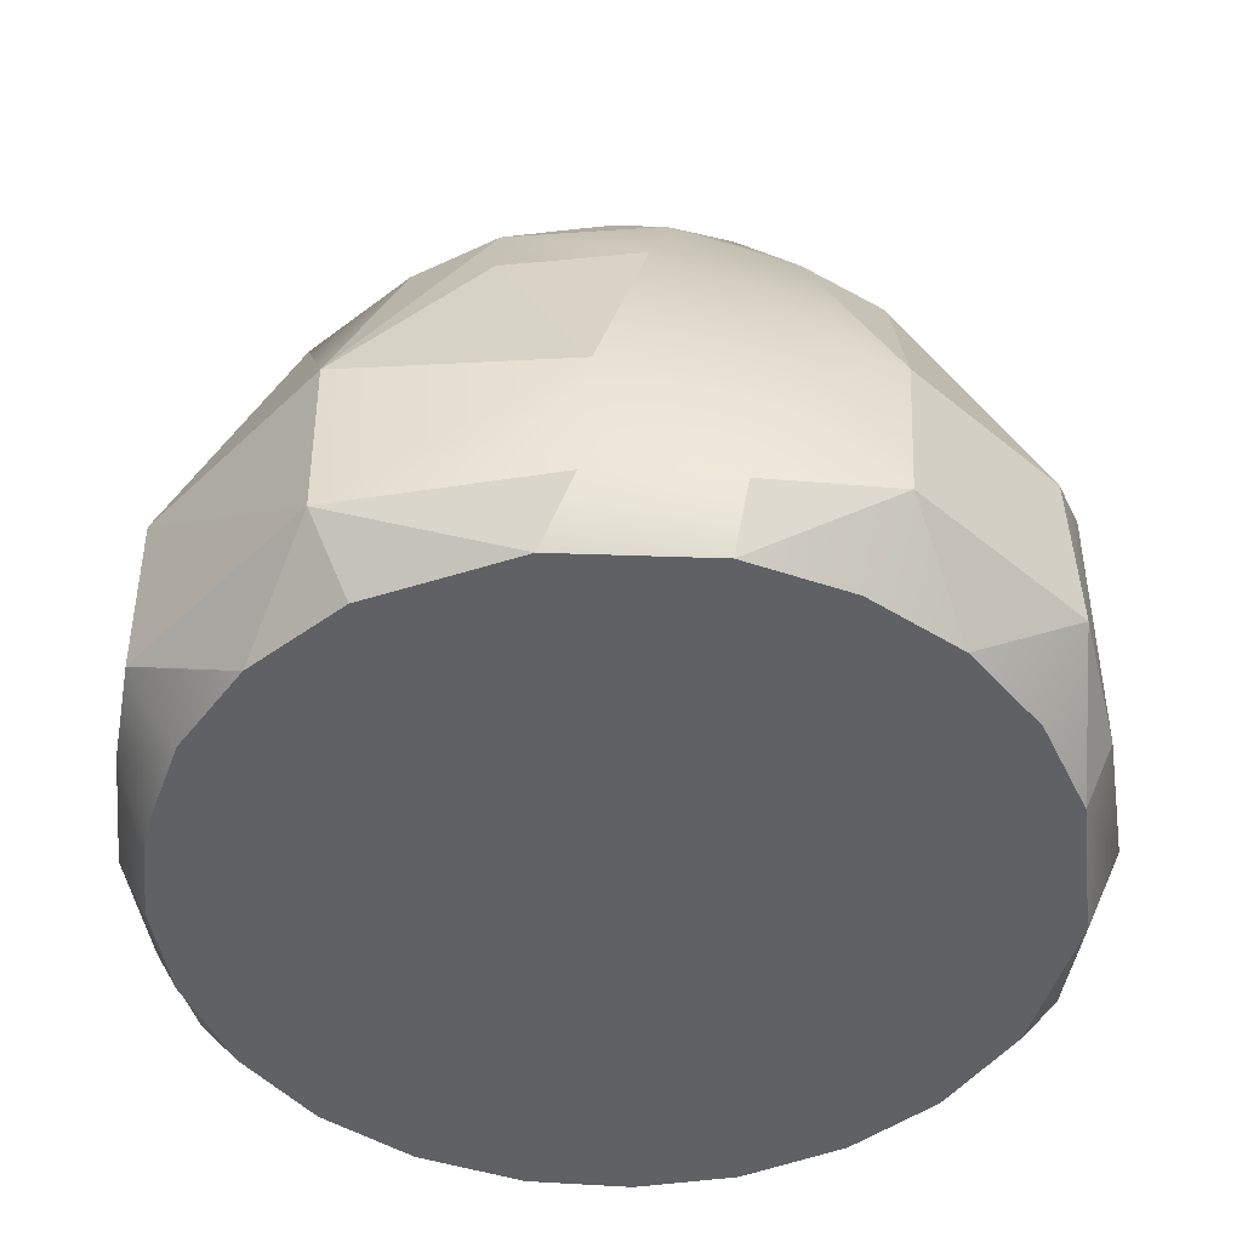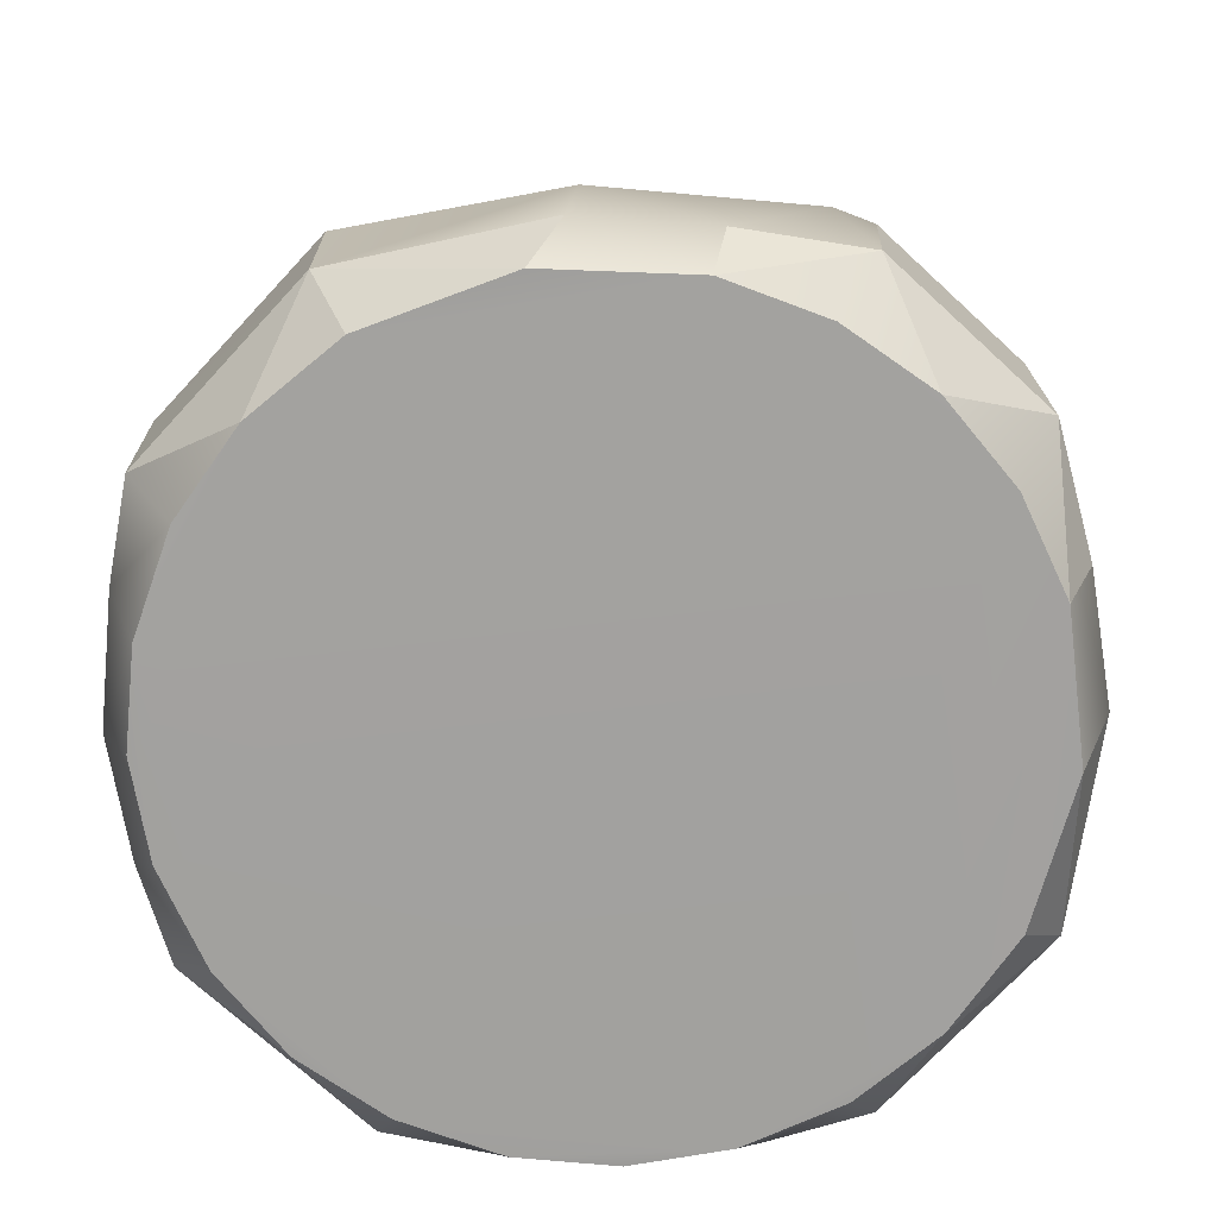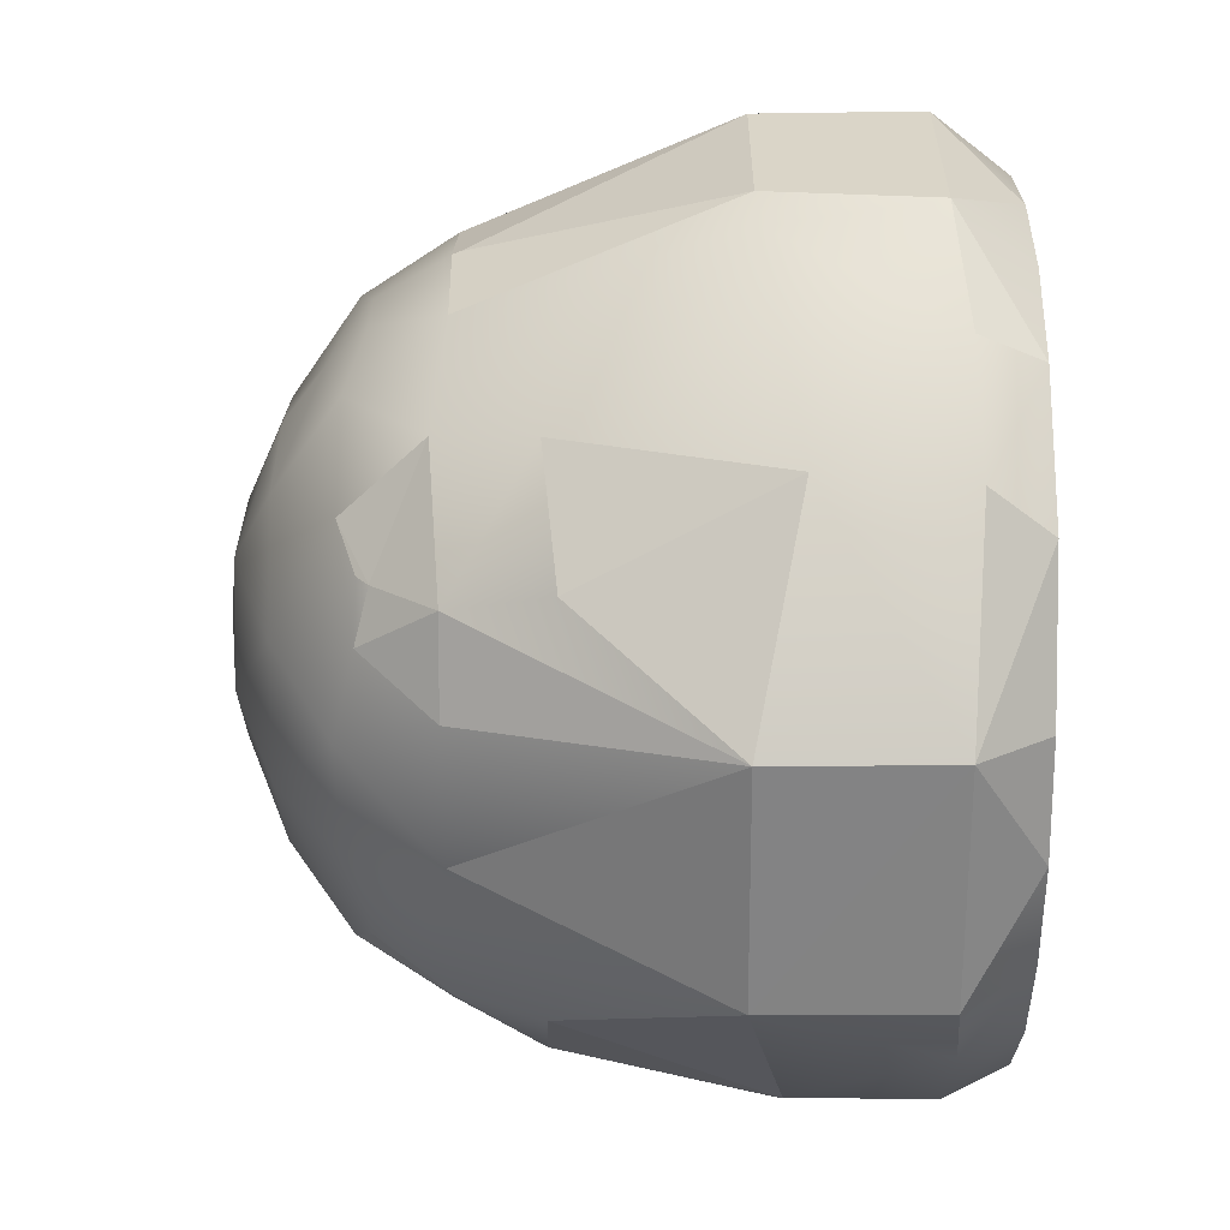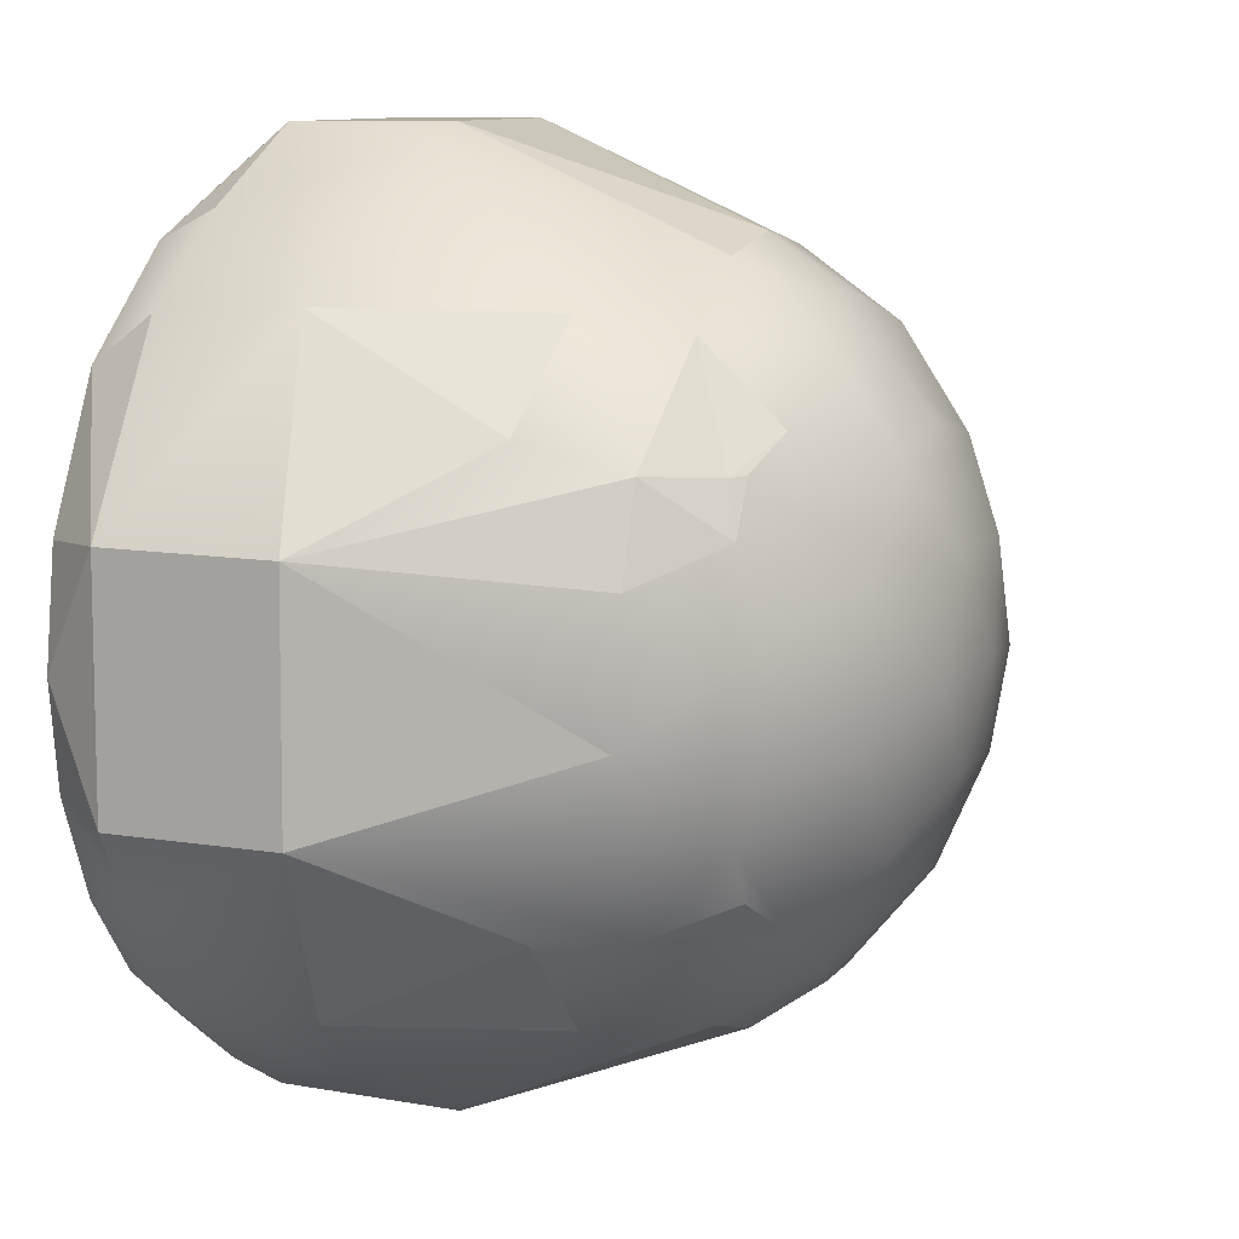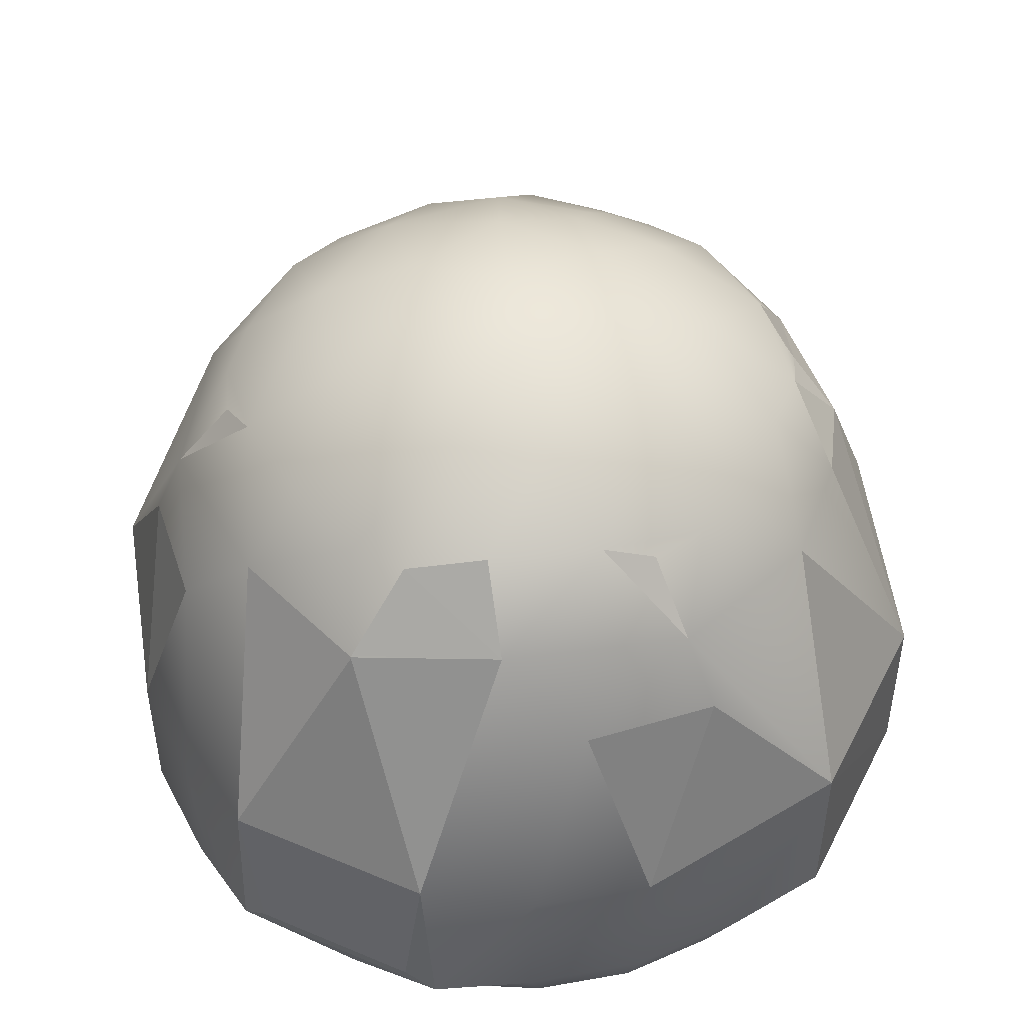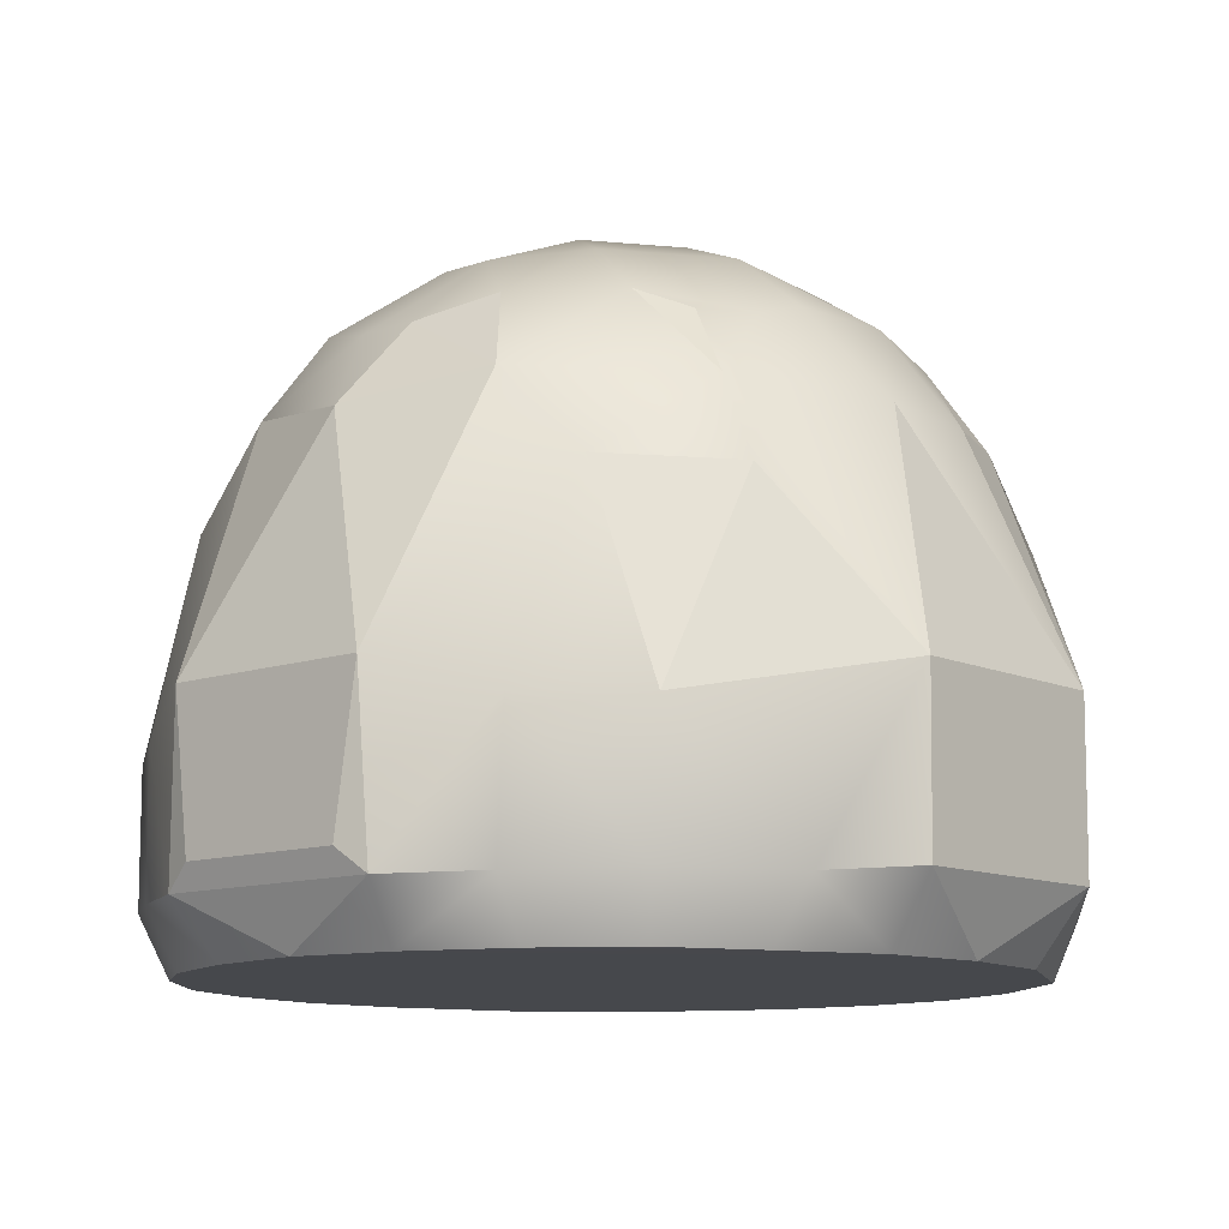
<metadata>
{"format":"obj","ext":"obj","renderer":"f3d","projection":"perspective","resolution":1024,"background":"white","views":[{"elev":-46.9,"azim":-43.0,"up":"+Y"},{"elev":-72.3,"azim":-42.7,"up":"+Y"},{"elev":29.0,"azim":-89.6,"up":"+Z"},{"elev":10.2,"azim":111.9,"up":"+Z"},{"elev":45.2,"azim":-154.1,"up":"+Y"},{"elev":-11.3,"azim":-139.3,"up":"+Y"}]}
</metadata>
<code>
v 2.908 0.3893 2.877
v 1.619 2.402 0.5781
v 2.465 -0.2168 3.213
v 0.09151 0.3893 2.877
v 1.95 2.415 2.297
v 2.937 -0.2314 2.84
v 3.248 -0.223 0.5837
v 2.888 -0.2177 0.1107
v 2.446 -0.2311 -0.2238
v 0.5346 -0.2168 3.213
v 1.5 1.679 3.128
v 0.06282 -0.2314 2.84
v -0.2476 -0.223 0.5837
v 0.1117 -0.2177 0.1107
v 0.5544 -0.2311 -0.2238
v 2.424 1.755 2.78
v 1.704 2.594 1.054
v 0.08761 0.4069 0.1288
v 0.5306 0.4142 -0.2108
v 2.912 0.4069 0.1288
v 2.469 0.4142 -0.2108
v 1.972 -0.4967 -0.2607
v 2.427 -0.4961 -0.07107
v 2.792 -0.494 0.2077
v 3.067 -0.4992 0.5731
v 3.262 -0.4956 1.028
v 3.325 -0.4959 1.5
v 3.256 -0.4949 2.01
v 1.5 -0.4959 3.325
v 1.028 -0.4967 -0.2607
v 0.5734 -0.4961 -0.07107
v 0.2078 -0.494 0.2077
v -0.06737 -0.4992 0.5731
v -0.2621 -0.4956 1.028
v -0.3246 -0.4959 1.5
v -0.2558 -0.4949 2.01
v 0.05914 -0.4986 2.635
v 0.5789 -0.495 3.078
v 1.028 -0.4966 3.261
v 1.5 -0.4948 -0.3272
v 2.941 -0.4986 2.635
v 2.421 -0.495 3.078
v 1.972 -0.4966 3.261
v 2.598 1.338 2.86
v 2.398 2.411 1.261
v 1.083 0.5627 3.54
v 1.033 -0.1563 3.534
v 1.917 0.5627 3.54
v 0.9039 0.5432 3.471
v 0.9601 -0.2368 -0.4581
v 1.004 0.5698 -0.49
v 1.5 1.657 -0.1509
v 2.345 2.404 1.871
v 2.847 1.701 0.5818
v -0.4945 -0.1843 2.036
v -0.5024 0.5884 2.03
v -0.4944 -0.1901 0.969
v -0.505 0.5822 0.9685
v 2.568 1.342 0.1135
v 3.04 1.704 1.913
v 1.967 -0.1563 3.534
v 2.096 0.5432 3.471
v 1.5 2.465 2.258
v 2.04 -0.2368 -0.4581
v 1.996 0.5698 -0.49
v 3.495 -0.1843 2.036
v 3.502 0.5884 2.03
v 3.494 -0.1901 0.969
v 3.505 0.5822 0.9685
v 1.982 2.595 1.437
v 1.018 2.116 2.734
v 0.5763 2.111 2.44
v 0.09773 1.705 2.312
v -0.02551 1.271 2.438
v 0.1974 2.124 1.684
v 1.015 2.12 0.2723
v 0.5821 2.115 0.559
v -0.003707 1.327 0.5682
v 0.2261 2.115 1.176
v 1.982 2.116 2.734
v 2.424 2.111 2.44
v 2.157 1.748 0.06337
v 1.364 2.034 0.1308
v 2.902 1.705 2.312
v 3.026 1.271 2.438
v 2.803 2.124 1.684
v 0.2461 2.034 0.9332
v 0.3812 2.027 0.7011
v 1.985 2.12 0.2723
v 2.418 2.115 0.559
v 1.364 2.035 2.869
v 3.004 1.327 0.5682
v 2.774 2.115 1.176
v 2.054 2.407 0.7689
v 0.243 2.033 2.072
v 0.3281 1.975 2.292
v 0.3811 2.027 2.299
v 1.636 2.034 0.1308
v 1.5 2.405 2.394
v 1.5 1.711 3.114
v 1.102 -0.1262 -0.4991
v 1.764 2.597 1.919
v 2.754 2.034 0.9332
v 2.619 2.027 0.7011
v 1.381 2.402 0.5781
v 3.107 1.693 1.337
v 0.8431 1.748 0.06337
v 1.898 -0.1262 -0.4991
v 1.5 2.224 2.638
v 1.296 2.594 1.054
v 0.9458 2.407 0.7689
v 1.5 1.664 -0.1459
v 1.636 2.035 2.869
v 2.757 2.033 2.072
v 1.5 1.651 -0.1534
v 2.672 1.975 2.292
v 1.913 1.704 3.04
v 1.087 1.704 3.04
v 1.236 2.597 1.919
v 1.05 2.415 2.297
v 0.5757 1.755 2.78
v 0.402 1.338 2.86
v 0.6547 2.404 1.871
v -0.04007 1.704 1.913
v 0.1526 1.701 0.5818
v 0.4316 1.342 0.1135
v 0.6023 2.411 1.261
v 1.5 1.739 3.094
v 1.5 2.657 1.5
v 2.619 2.027 2.299
v -0.1073 1.693 1.337
v 1.018 2.595 1.437
f 4 74 56
f 124 56 73
f 57 35 55
f 131 58 56
f 68 66 27
f 55 37 12
f 106 67 69
f 116 114 130
f 65 101 51
f 10 38 47
f 48 47 61
f 60 84 67
f 20 92 69
f 1 67 85
f 114 84 60
f 88 77 125
f 29 61 47
f 4 122 74
f 1 85 44
f 116 81 16
f 3 61 42
f 55 58 57
f 95 73 96
f 50 64 40
f 101 50 51
f 48 11 46
f 82 115 52
f 69 66 68
f 108 65 64
f 11 118 46
f 117 11 48
f 104 54 90
f 107 115 51
f 108 50 101
f 107 83 112
f 66 41 28
f 72 97 96
f 18 78 126
f 55 36 37
f 65 108 101
f 48 46 47
f 20 59 92
f 114 116 84
f 16 84 116
f 116 130 81
f 55 56 58
f 95 124 73
f 82 65 115
f 69 67 66
f 11 100 118
f 117 100 11
f 107 52 115
f 108 64 50
f 112 52 107
f 107 76 83
f 66 6 41
f 96 73 121
f 121 72 96
f 18 58 78
f 18 13 58
f 69 7 20
f 35 36 55
f 46 49 47
f 29 43 61
f 38 12 37
f 8 21 20
f 15 30 31
f 14 33 13
f 21 59 20
f 14 31 32
f 13 34 57
f 8 25 24
f 34 35 57
f 19 50 15
f 4 55 12
f 39 47 38
f 26 68 27
f 29 47 39
f 64 21 9
f 50 40 30
f 42 6 3
f 14 19 15
f 30 25 33
f 69 54 106
f 43 42 61
f 22 9 23
f 64 22 40
f 26 7 68
f 4 12 10
f 19 126 51
f 58 131 125
f 1 66 67
f 3 6 1
f 8 23 9
f 27 66 28
f 48 61 62
f 14 13 18
f 13 57 58
f 68 7 69
f 7 8 20
f 38 10 12
f 8 9 21
f 15 50 30
f 14 32 33
f 21 65 59
f 14 15 31
f 13 33 34
f 8 7 25
f 19 51 50
f 4 56 55
f 64 65 21
f 42 41 6
f 14 18 19
f 30 40 22
f 22 23 25
f 23 24 25
f 25 26 27
f 39 43 29
f 27 28 42
f 25 43 39
f 28 41 42
f 42 43 27
f 39 38 35
f 35 38 36
f 38 37 36
f 35 34 33
f 39 33 25
f 33 32 31
f 31 30 33
f 30 22 25
f 43 25 27
f 33 39 35
f 22 64 9
f 26 25 7
f 47 49 10
f 49 4 10
f 19 18 126
f 1 6 66
f 1 62 3
f 62 61 3
f 8 24 23
f 82 52 112
f 75 131 124
f 92 54 69
f 128 113 91
f 72 123 95
f 87 131 79
f 118 100 128
f 79 75 127
f 104 103 54
f 90 45 103
f 2 89 98
f 84 85 67
f 121 71 72
f 80 117 16
f 128 100 117
f 95 97 72
f 87 127 77
f 88 87 77
f 16 81 80
f 73 56 74
f 78 58 125
f 114 81 130
f 86 60 106
f 104 90 103
f 98 112 83
f 65 51 115
f 93 45 86
f 103 106 54
f 125 87 88
f 71 121 118
f 95 96 97
f 83 76 105
f 81 53 5
f 112 98 82
f 98 89 82
f 72 120 123
f 87 125 131
f 128 91 118
f 91 71 118
f 94 45 90
f 45 93 103
f 117 80 113
f 113 128 117
f 79 127 87
f 127 111 77
f 103 93 106
f 2 98 105
f 98 83 105
f 81 114 53
f 70 94 17
f 124 131 56
f 59 54 92
f 82 59 65
f 44 16 117
f 126 78 125
f 129 102 70
f 53 114 86
f 129 70 17
f 113 109 91
f 59 82 54
f 111 76 77
f 109 99 120
f 77 107 125
f 111 110 105
f 126 125 107
f 60 67 106
f 73 122 121
f 120 63 119
f 111 132 110
f 119 132 123
f 129 17 110
f 119 123 120
f 84 44 85
f 132 127 123
f 102 5 53
f 63 5 102
f 102 53 70
f 79 131 75
f 45 53 86
f 122 4 49
f 94 2 17
f 107 51 126
f 118 121 122
f 105 17 2
f 70 53 45
f 95 75 124
f 127 75 123
f 105 76 111
f 90 82 89
f 5 99 109
f 129 132 119
f 129 110 132
f 123 75 95
f 93 86 106
f 102 119 63
f 2 94 89
f 86 114 60
f 120 72 71
f 5 80 81
f 94 90 89
f 44 62 1
f 70 45 94
f 48 62 117
f 62 44 117
f 120 71 109
f 71 91 109
f 77 76 107
f 73 74 122
f 120 99 63
f 111 127 132
f 84 16 44
f 63 99 5
f 122 49 118
f 49 46 118
f 105 110 17
f 90 54 82
f 113 80 109
f 80 5 109
f 102 129 119

</code>
